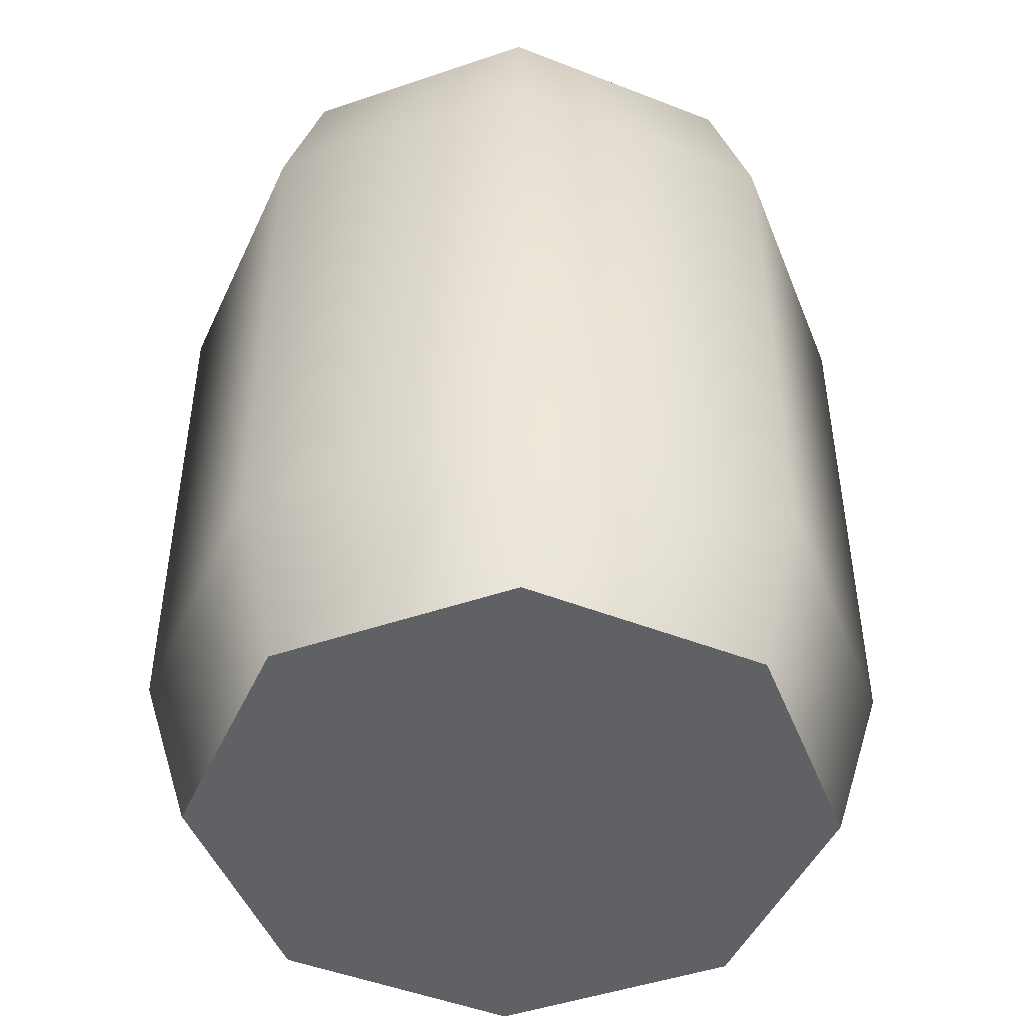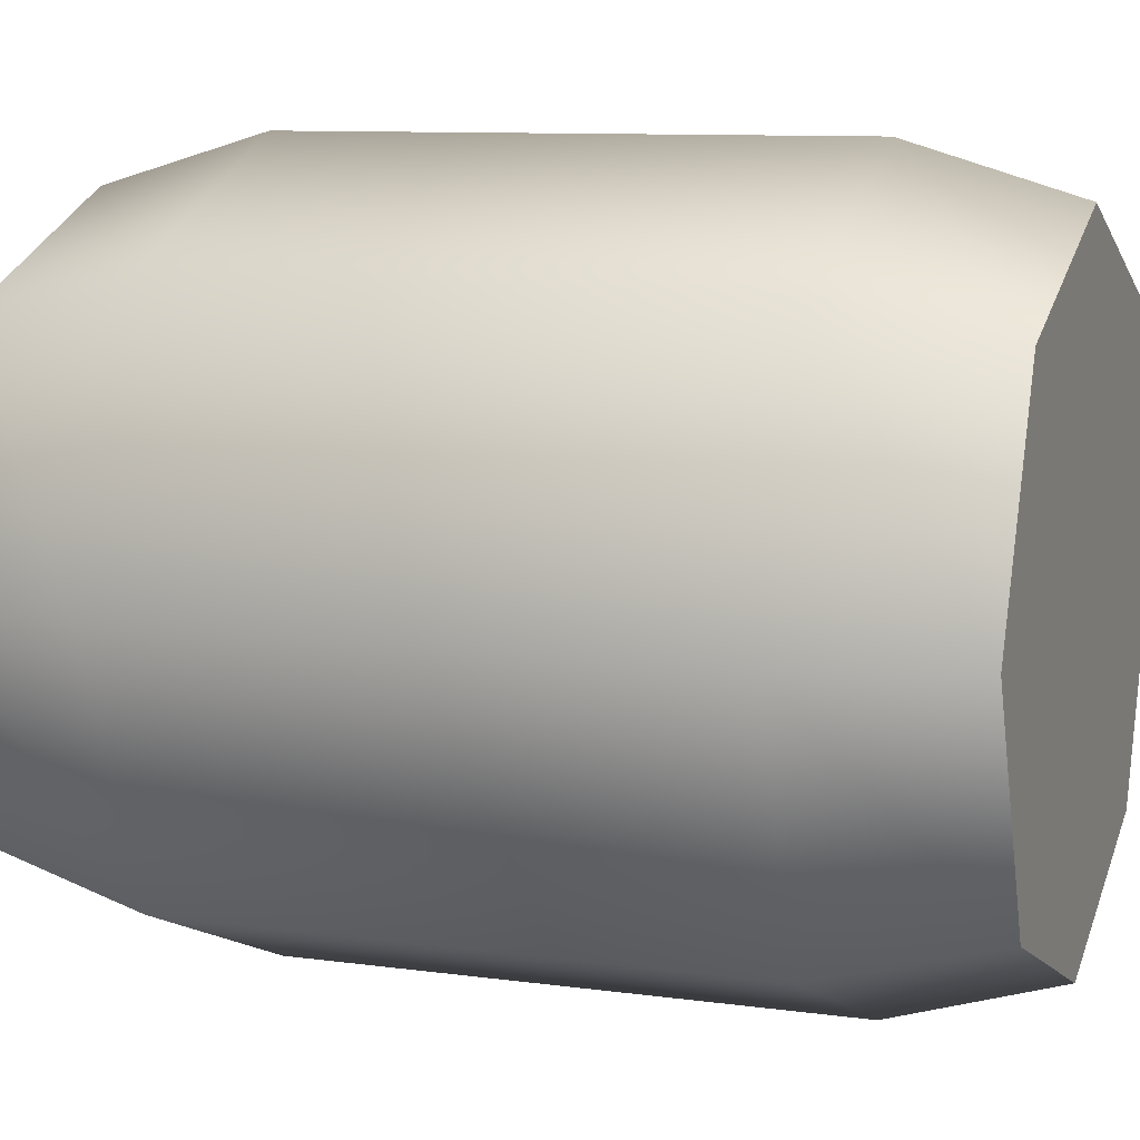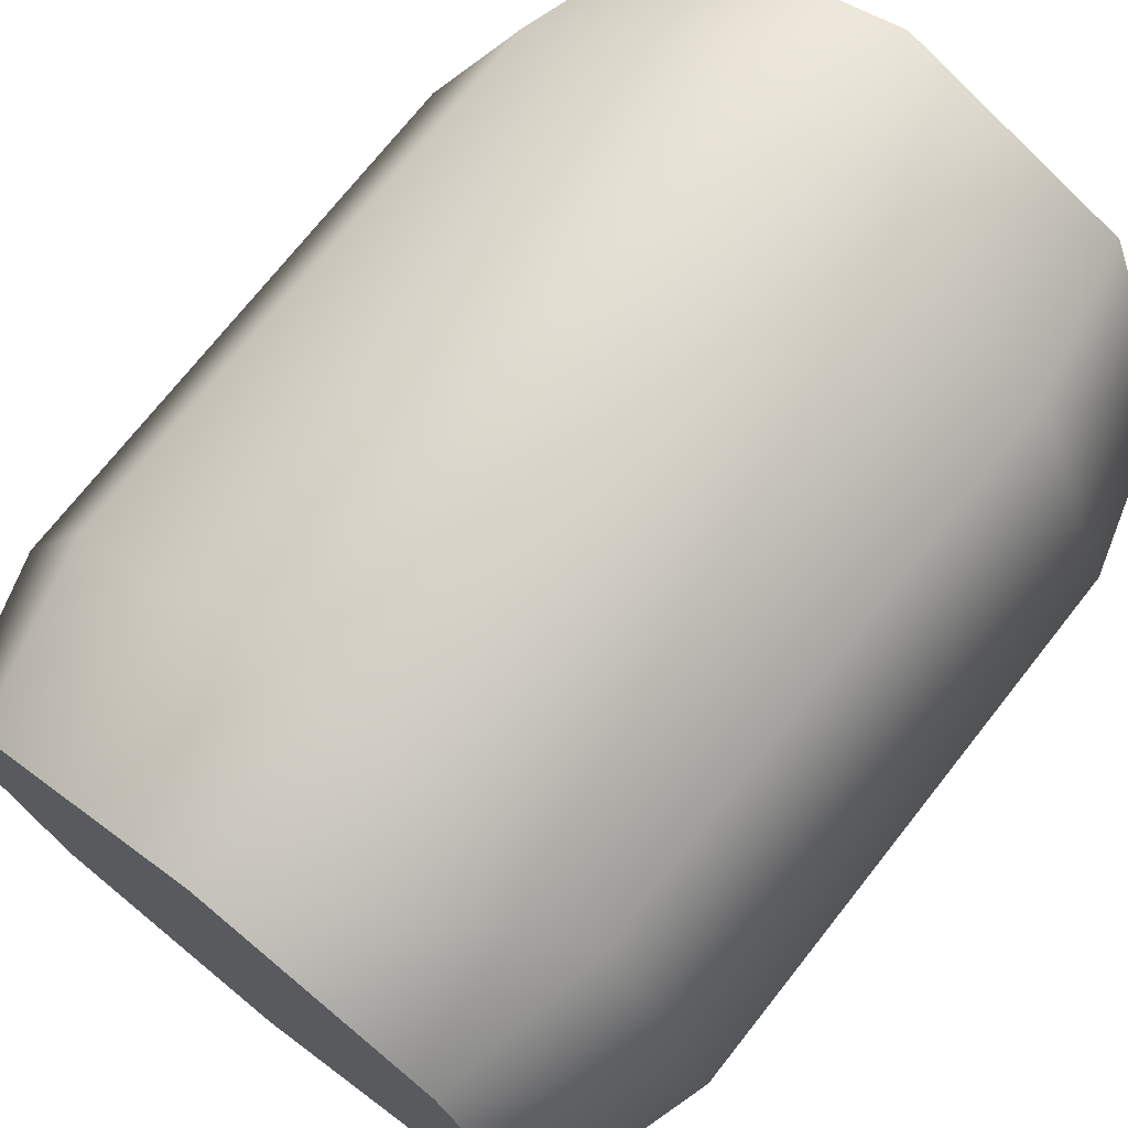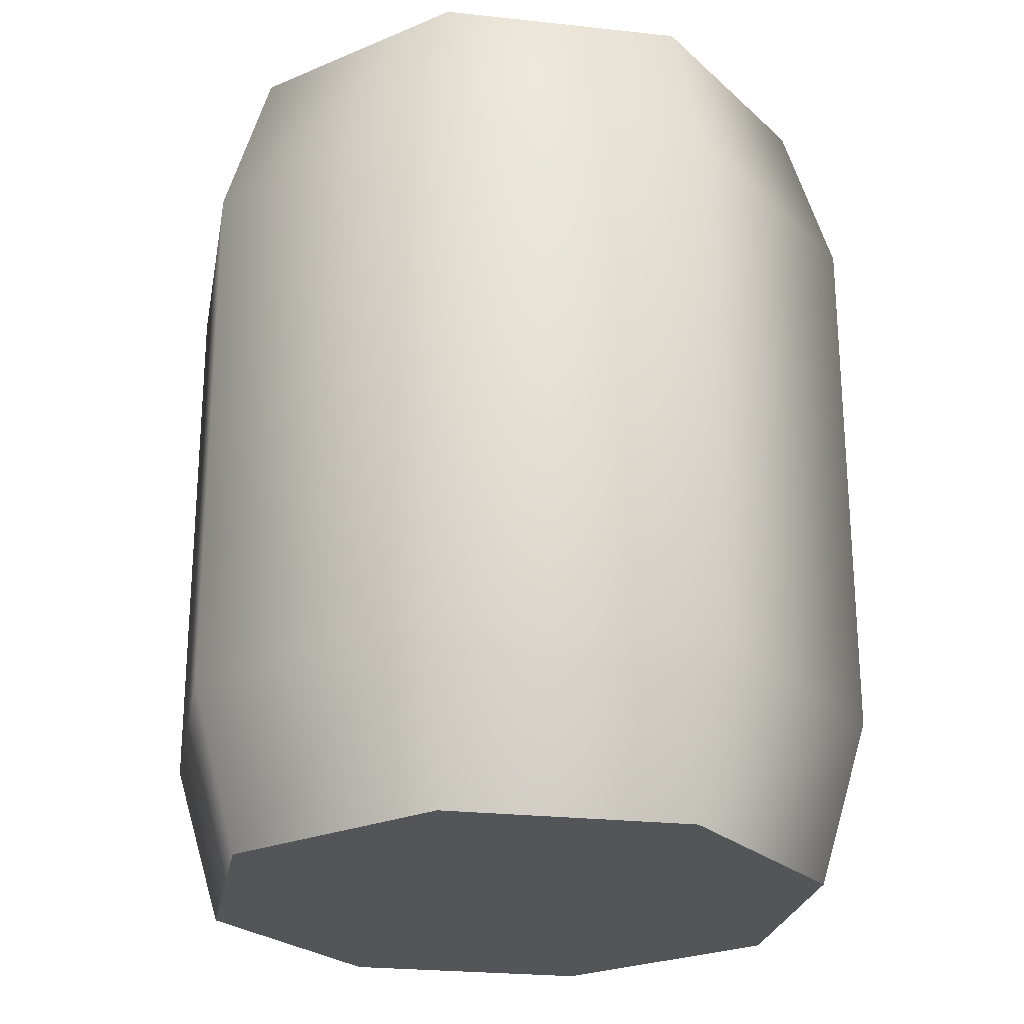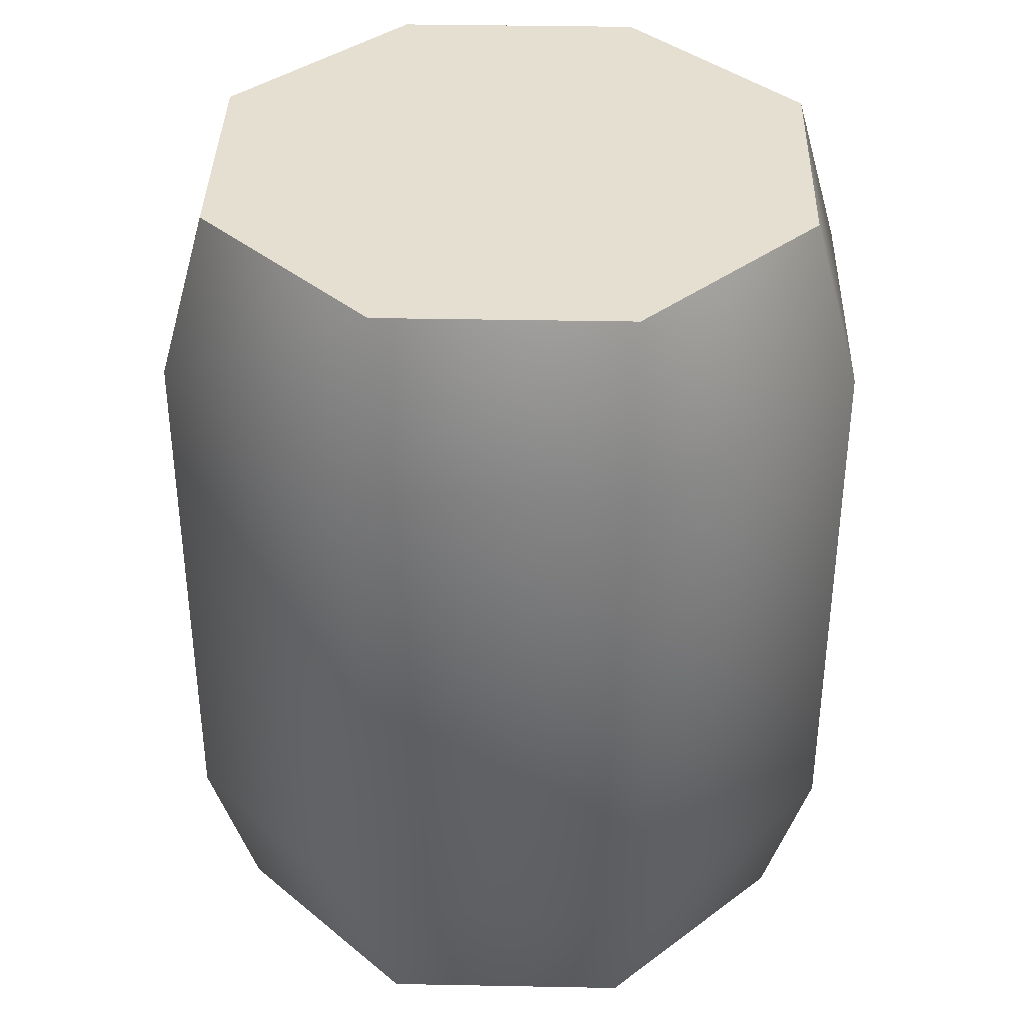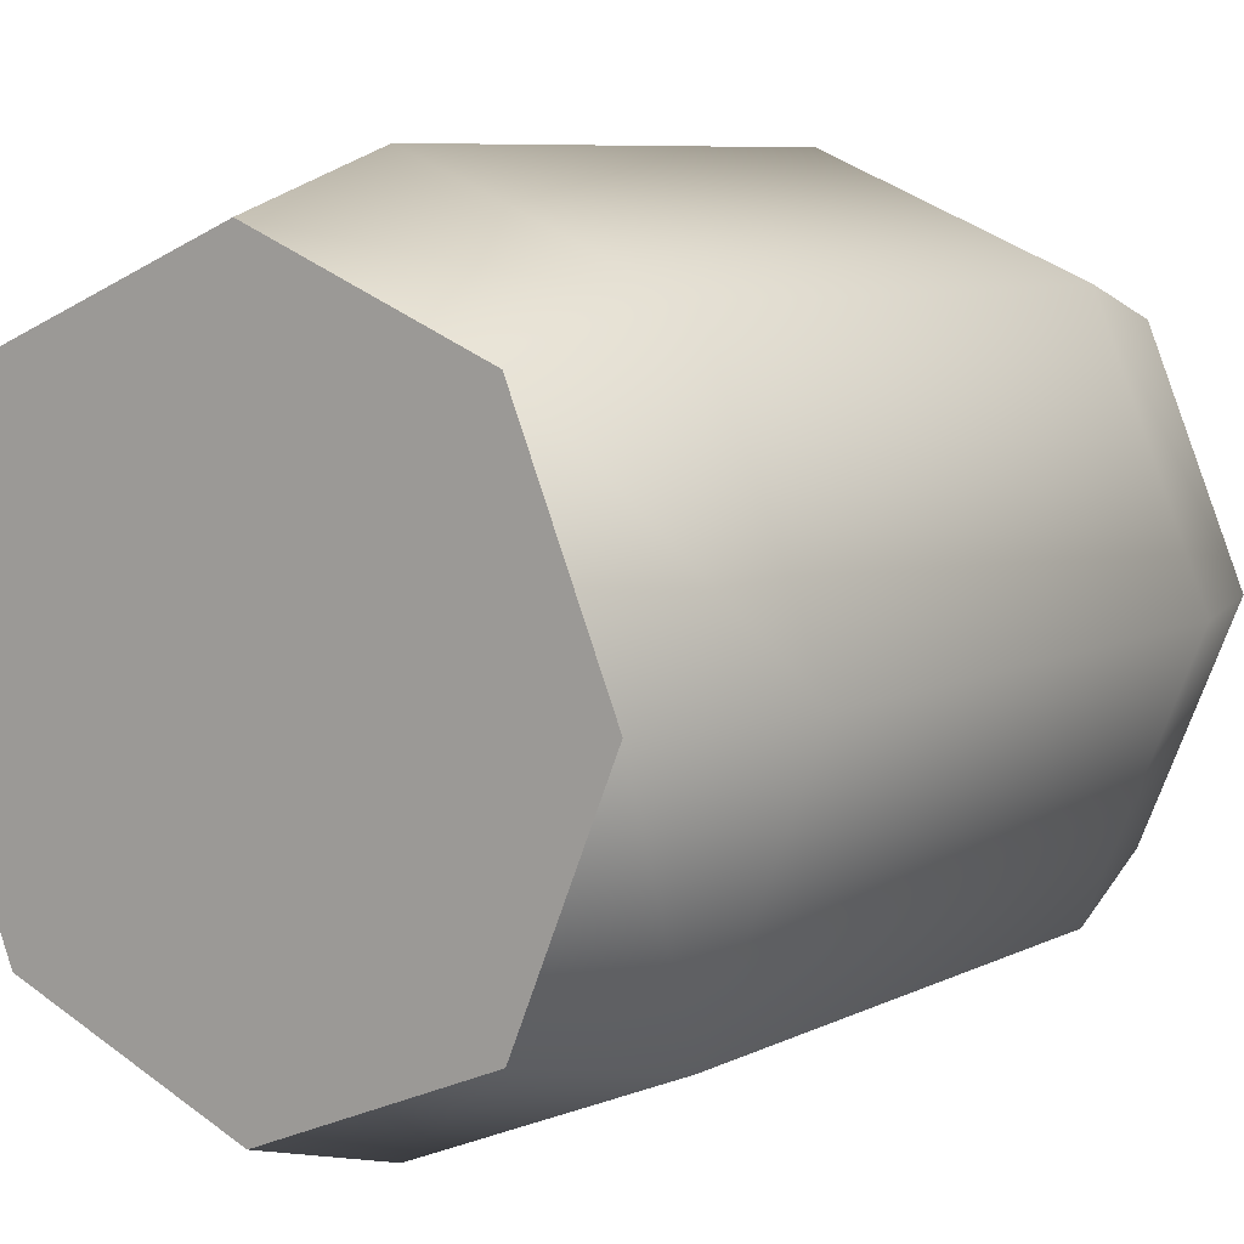
<metadata>
{"format":"obj","ext":"obj","renderer":"f3d","projection":"perspective","resolution":1024,"background":"white","views":[{"elev":-47.2,"azim":178.6,"up":"+Z"},{"elev":9.5,"azim":-70.0,"up":"+Y"},{"elev":73.0,"azim":38.3,"up":"+Y"},{"elev":-24.7,"azim":-77.7,"up":"+Z"},{"elev":37.4,"azim":68.9,"up":"+Z"},{"elev":7.6,"azim":35.8,"up":"+Y"}]}
</metadata>
<code>
v  11.65 11.65 32.04
v  16.47 0 32.04
v  16.47 0 7.393
v  11.65 11.65 7.393
v  -0 16.47 32.04
v  -0 16.47 7.393
v  -11.65 11.65 32.04
v  -11.65 11.65 7.393
v  -16.47 -0 32.04
v  -16.47 -0 7.393
v  -11.65 -11.65 32.04
v  -11.65 -11.65 7.393
v  0 -16.47 32.04
v  0 -16.47 7.393
v  11.65 -11.65 32.04
v  11.65 -11.65 7.393
v  0 -14.25 0
v  -10.07 -10.07 0
v  -14.25 -0 0
v  -10.07 10.07 0
v  -0 14.25 0
v  10.07 10.07 0
v  14.25 -0 0
v  10.07 -10.07 0
v  10.07 10.07 39.43
v  -0 14.25 39.43
v  -10.07 10.07 39.43
v  -14.25 -0 39.43
v  -10.07 -10.07 39.43
v  0 -14.25 39.43
v  10.07 -10.07 39.43
v  14.25 -0 39.43
g Cylinder001
f 1 2 3
f 3 4 1
f 5 1 4
f 4 6 5
f 7 5 6
f 6 8 7
f 9 7 8
f 8 10 9
f 11 9 10
f 10 12 11
f 13 11 12
f 12 14 13
f 15 13 14
f 14 16 15
f 2 15 16
f 16 3 2
f 17 18 19
f 19 20 21
f 21 22 23
f 19 21 23
f 17 19 23
f 24 17 23
f 25 26 27
f 27 28 29
f 29 30 31
f 27 29 31
f 25 27 31
f 32 25 31
f 25 32 2
f 2 1 25
f 23 22 4
f 4 3 23
f 26 25 1
f 1 5 26
f 22 21 6
f 6 4 22
f 27 26 5
f 5 7 27
f 21 20 8
f 8 6 21
f 28 27 7
f 7 9 28
f 20 19 10
f 10 8 20
f 29 28 9
f 9 11 29
f 19 18 12
f 12 10 19
f 30 29 11
f 11 13 30
f 18 17 14
f 14 12 18
f 31 30 13
f 13 15 31
f 17 24 16
f 16 14 17
f 32 31 15
f 15 2 32
f 24 23 3
f 3 16 24

</code>
